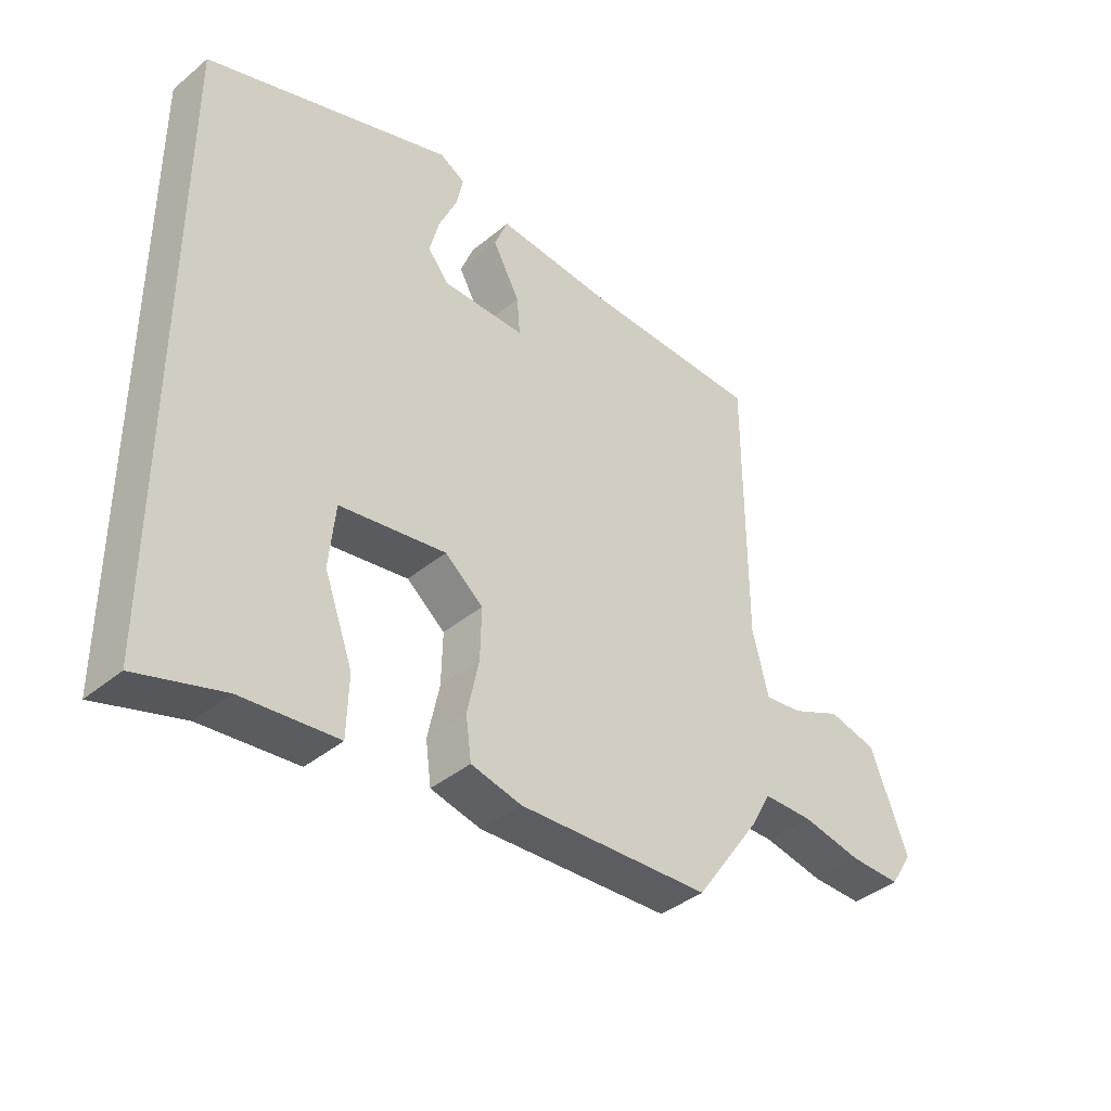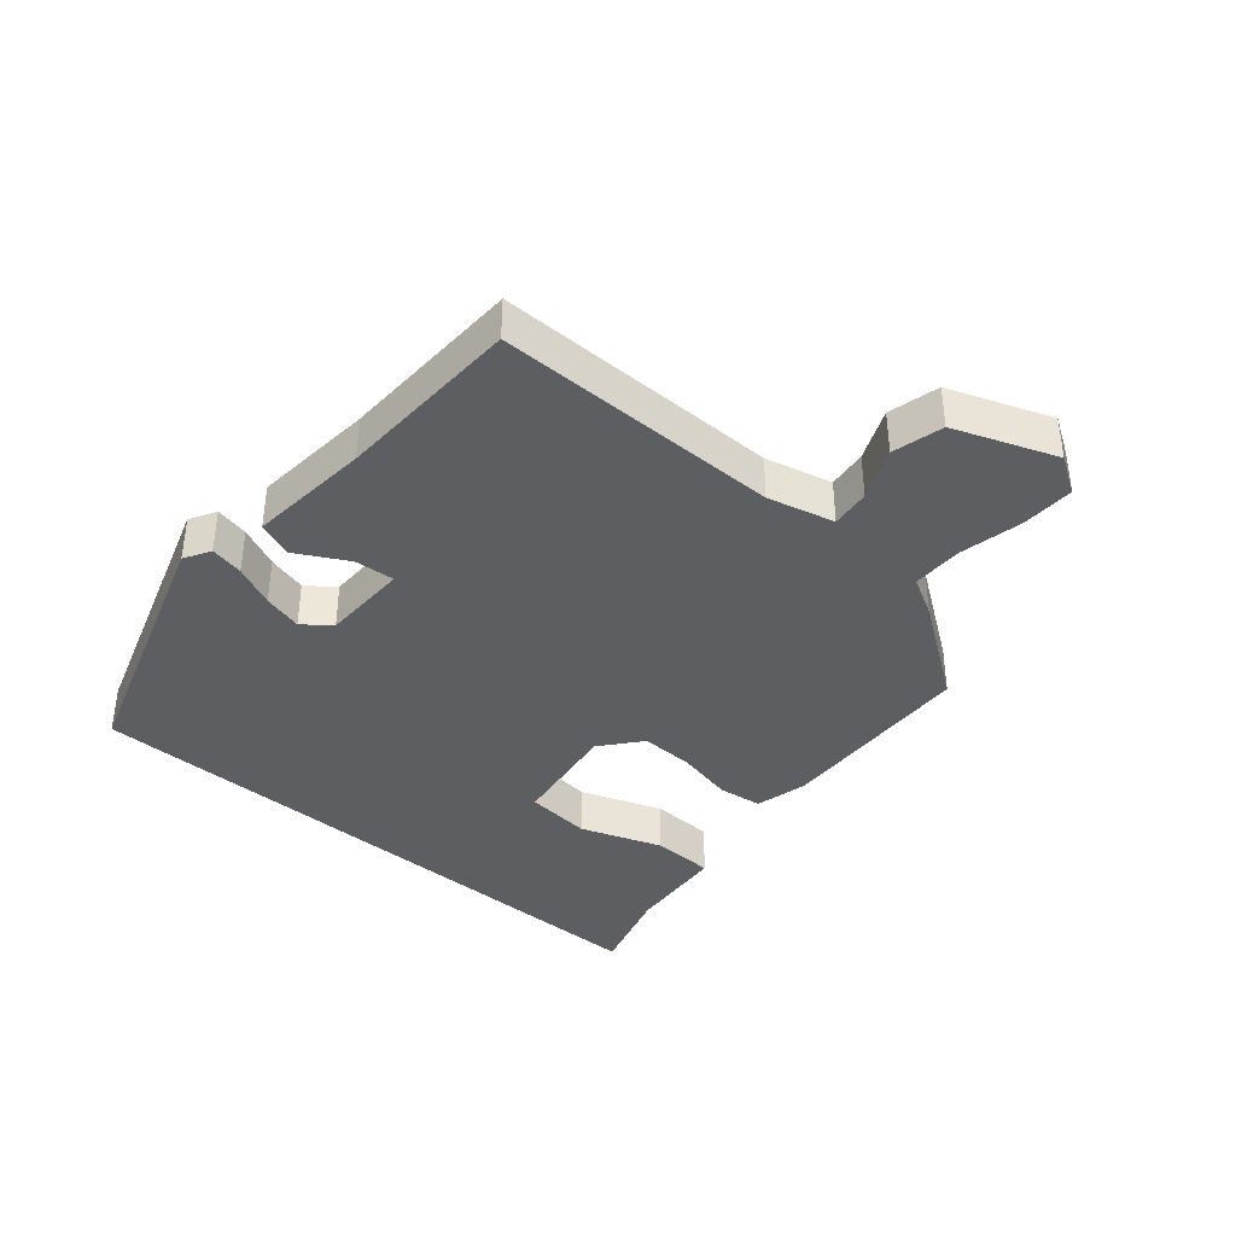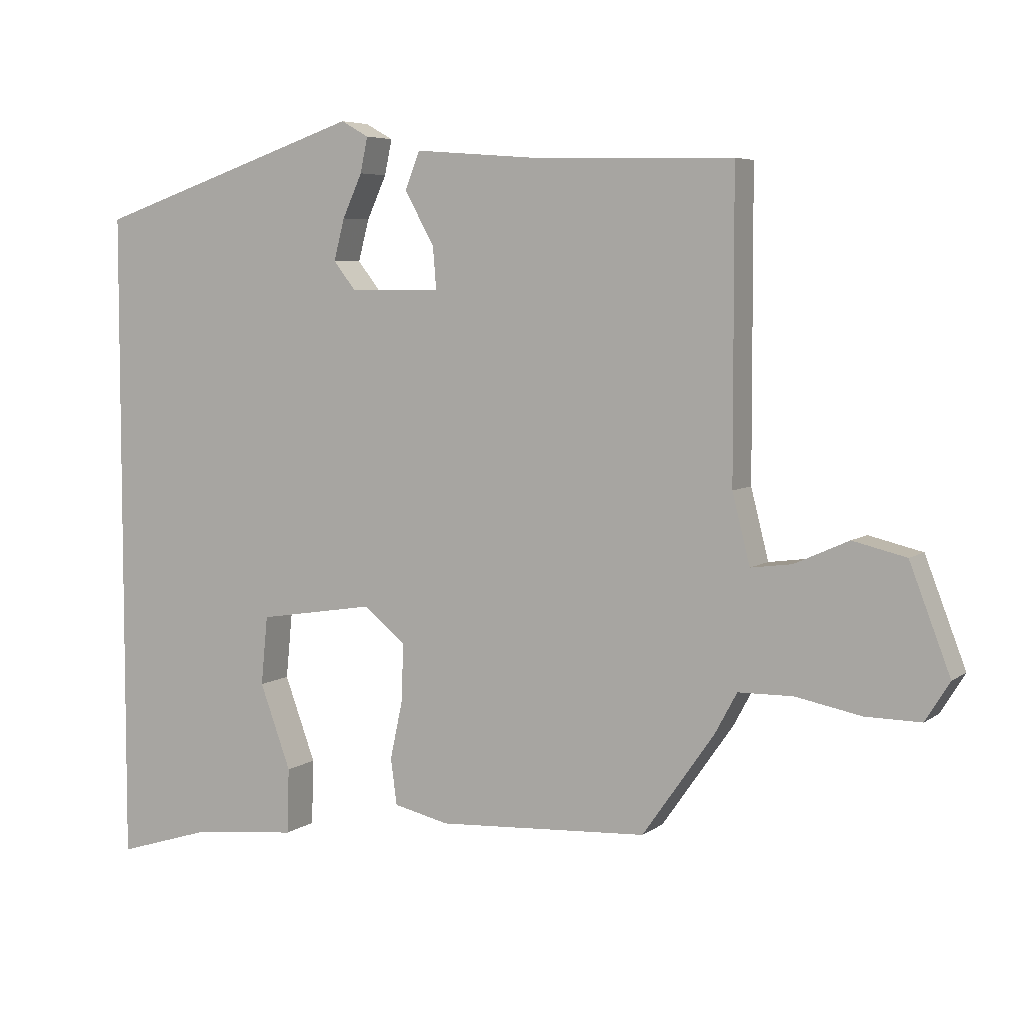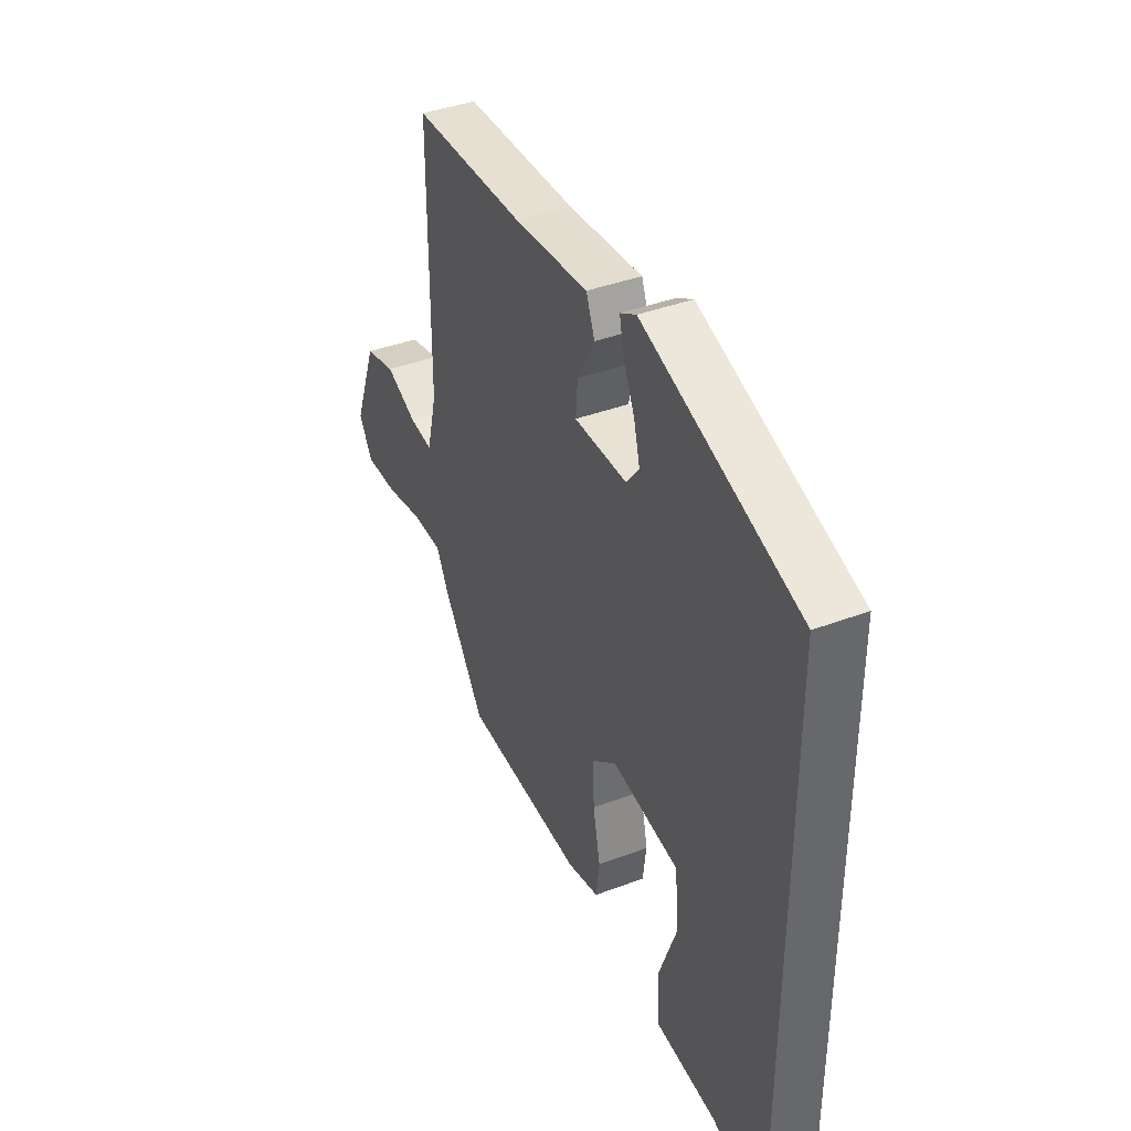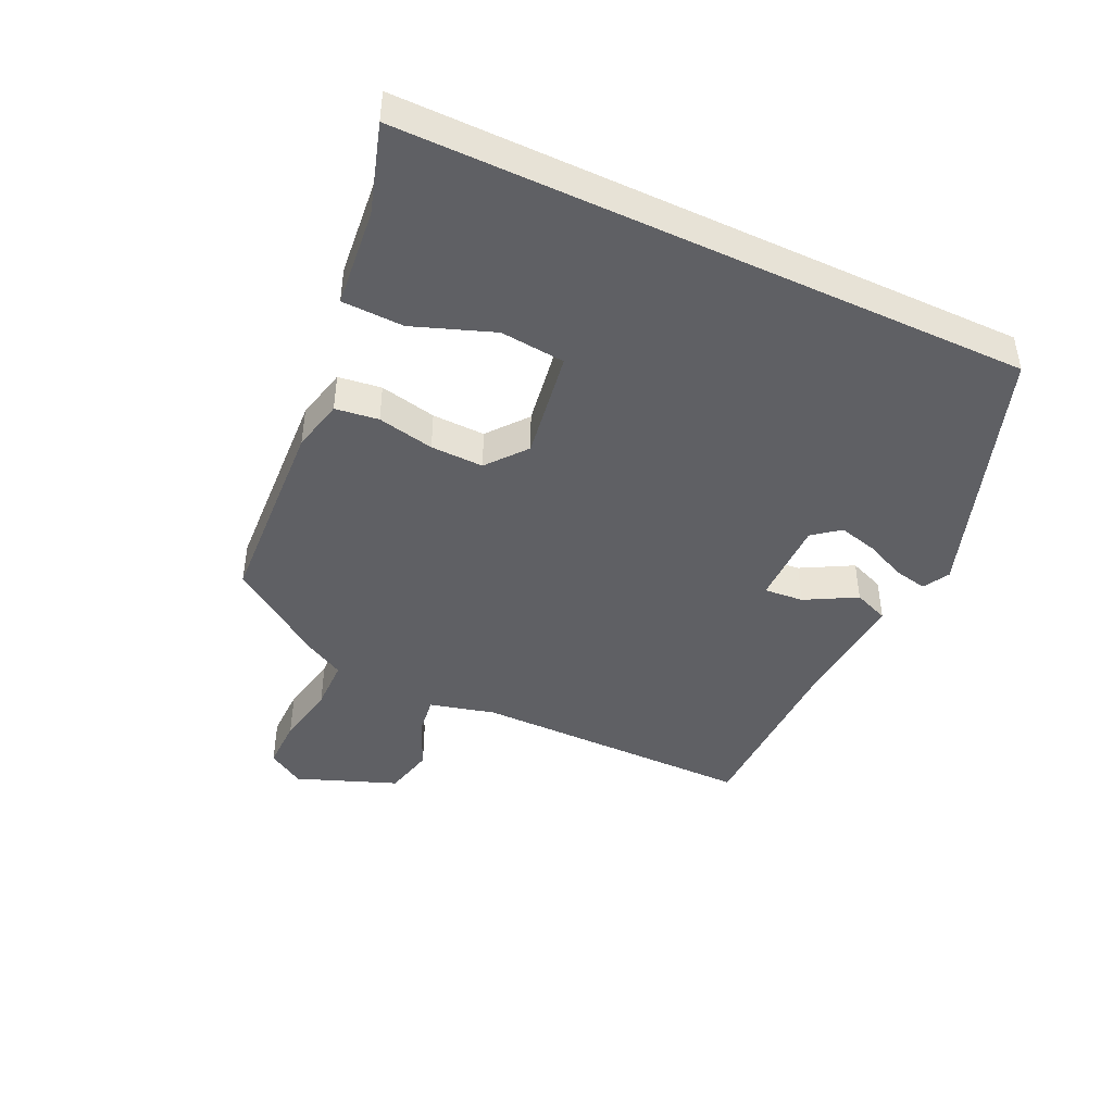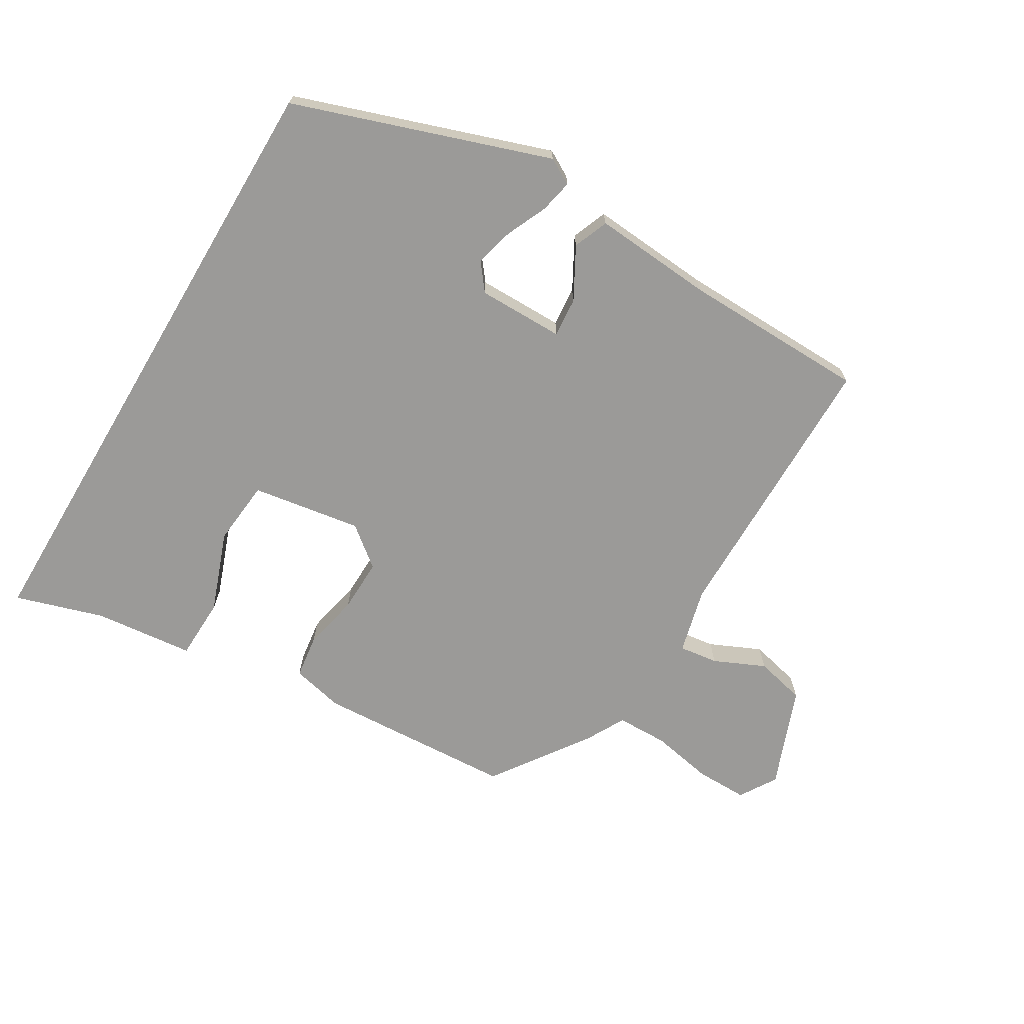
<metadata>
{"format":"obj","ext":"obj","renderer":"f3d","projection":"perspective","resolution":1024,"background":"white","views":[{"elev":-39.8,"azim":-44.4,"up":"+Z"},{"elev":-38.6,"azim":49.0,"up":"+Y"},{"elev":5.7,"azim":26.9,"up":"+Z"},{"elev":39.7,"azim":-115.1,"up":"+Z"},{"elev":-44.4,"azim":-115.1,"up":"+Y"},{"elev":-69.3,"azim":-30.7,"up":"+Y"}]}
</metadata>
<code>
v -0.5 0.07 -0.578
v -0.5 0.07 0.4
v -0.1 0.07 0.536
v -0.059 0.07 0.513
v -0.07 0.07 0.461
v -0.099 0.07 0.397
v -0.115 0.07 0.336
v -0.082 0.07 0.294
v 0.053 0.07 0.294
v 0.048 0.07 0.356
v 0.004 0.07 0.436
v 0.026 0.07 0.491
v 0.216 0.07 0.476
v 0.505 0.07 0.47
v 0.506 0.07 0.027
v 0.532 0.07 -0.076
v 0.593 0.07 -0.068
v 0.673 0.07 -0.032
v 0.752 0.07 -0.051
v 0.812 0.07 -0.208
v 0.776 0.07 -0.266
v 0.694 0.07 -0.265
v 0.597 0.07 -0.246
v 0.516 0.07 -0.247
v 0.483 0.07 -0.308
v 0.377 0.07 -0.459
v 0.066 0.07 -0.476
v -0.016 0.07 -0.457
v -0.025 0.07 -0.389
v -0.006 0.07 -0.3
v -0.004 0.07 -0.217
v -0.066 0.07 -0.167
v -0.238 0.07 -0.194
v -0.248 0.07 -0.296
v -0.202 0.07 -0.422
v -0.205 0.07 -0.519
v -0.361 0.07 -0.535
v -0.5 0 -0.578
v -0.5 0 0.4
v -0.1 0 0.536
v -0.059 0 0.513
v -0.07 0 0.461
v -0.099 0 0.397
v -0.115 0 0.336
v -0.082 0 0.294
v 0.053 0 0.294
v 0.048 0 0.356
v 0.004 0 0.436
v 0.026 0 0.491
v 0.216 0 0.476
v 0.505 0 0.47
v 0.506 0 0.027
v 0.532 0 -0.076
v 0.593 0 -0.068
v 0.673 0 -0.032
v 0.752 0 -0.051
v 0.812 0 -0.208
v 0.776 0 -0.266
v 0.694 0 -0.265
v 0.597 0 -0.246
v 0.516 0 -0.247
v 0.483 0 -0.308
v 0.377 0 -0.459
v 0.066 0 -0.476
v -0.016 0 -0.457
v -0.025 0 -0.389
v -0.006 0 -0.3
v -0.004 0 -0.217
v -0.066 0 -0.167
v -0.238 0 -0.194
v -0.248 0 -0.296
v -0.202 0 -0.422
v -0.205 0 -0.519
v -0.361 0 -0.535
f 34 35 36 37
f 37 1 2
f 34 37 2
f 33 34 2
f 32 33 2
f 31 32 2
f 28 29 30
f 27 28 30
f 26 27 30
f 25 26 30
f 24 25 30
f 24 30 31
f 23 24 31 2
f 21 22 23
f 20 21 23
f 19 20 23
f 18 19 23
f 17 18 23
f 16 17 23
f 13 14 15
f 13 15 16
f 12 13 16
f 11 12 16
f 10 11 16
f 9 10 16 23
f 4 5 6
f 3 4 6
f 2 3 6
f 2 6 7
f 8 9 23
f 8 23 2
f 2 7 8
f 74 73 72 71
f 39 38 74
f 39 74 71
f 39 71 70
f 39 70 69
f 39 69 68
f 67 66 65
f 67 65 64
f 67 64 63
f 67 63 62
f 67 62 61
f 68 67 61
f 39 68 61 60
f 60 59 58
f 60 58 57
f 60 57 56
f 60 56 55
f 60 55 54
f 60 54 53
f 52 51 50
f 53 52 50
f 53 50 49
f 53 49 48
f 53 48 47
f 60 53 47 46
f 43 42 41
f 43 41 40
f 43 40 39
f 44 43 39
f 60 46 45
f 39 60 45
f 45 44 39
f 1 38 39 2
f 2 39 40 3
f 3 40 41 4
f 4 41 42 5
f 5 42 43 6
f 6 43 44 7
f 7 44 45 8
f 8 45 46 9
f 9 46 47 10
f 10 47 48 11
f 11 48 49 12
f 12 49 50 13
f 13 50 51 14
f 14 51 52 15
f 15 52 53 16
f 16 53 54 17
f 17 54 55 18
f 18 55 56 19
f 19 56 57 20
f 20 57 58 21
f 21 58 59 22
f 22 59 60 23
f 23 60 61 24
f 24 61 62 25
f 25 62 63 26
f 26 63 64 27
f 27 64 65 28
f 28 65 66 29
f 29 66 67 30
f 30 67 68 31
f 31 68 69 32
f 32 69 70 33
f 33 70 71 34
f 34 71 72 35
f 35 72 73 36
f 36 73 74 37
f 37 74 38 1

</code>
